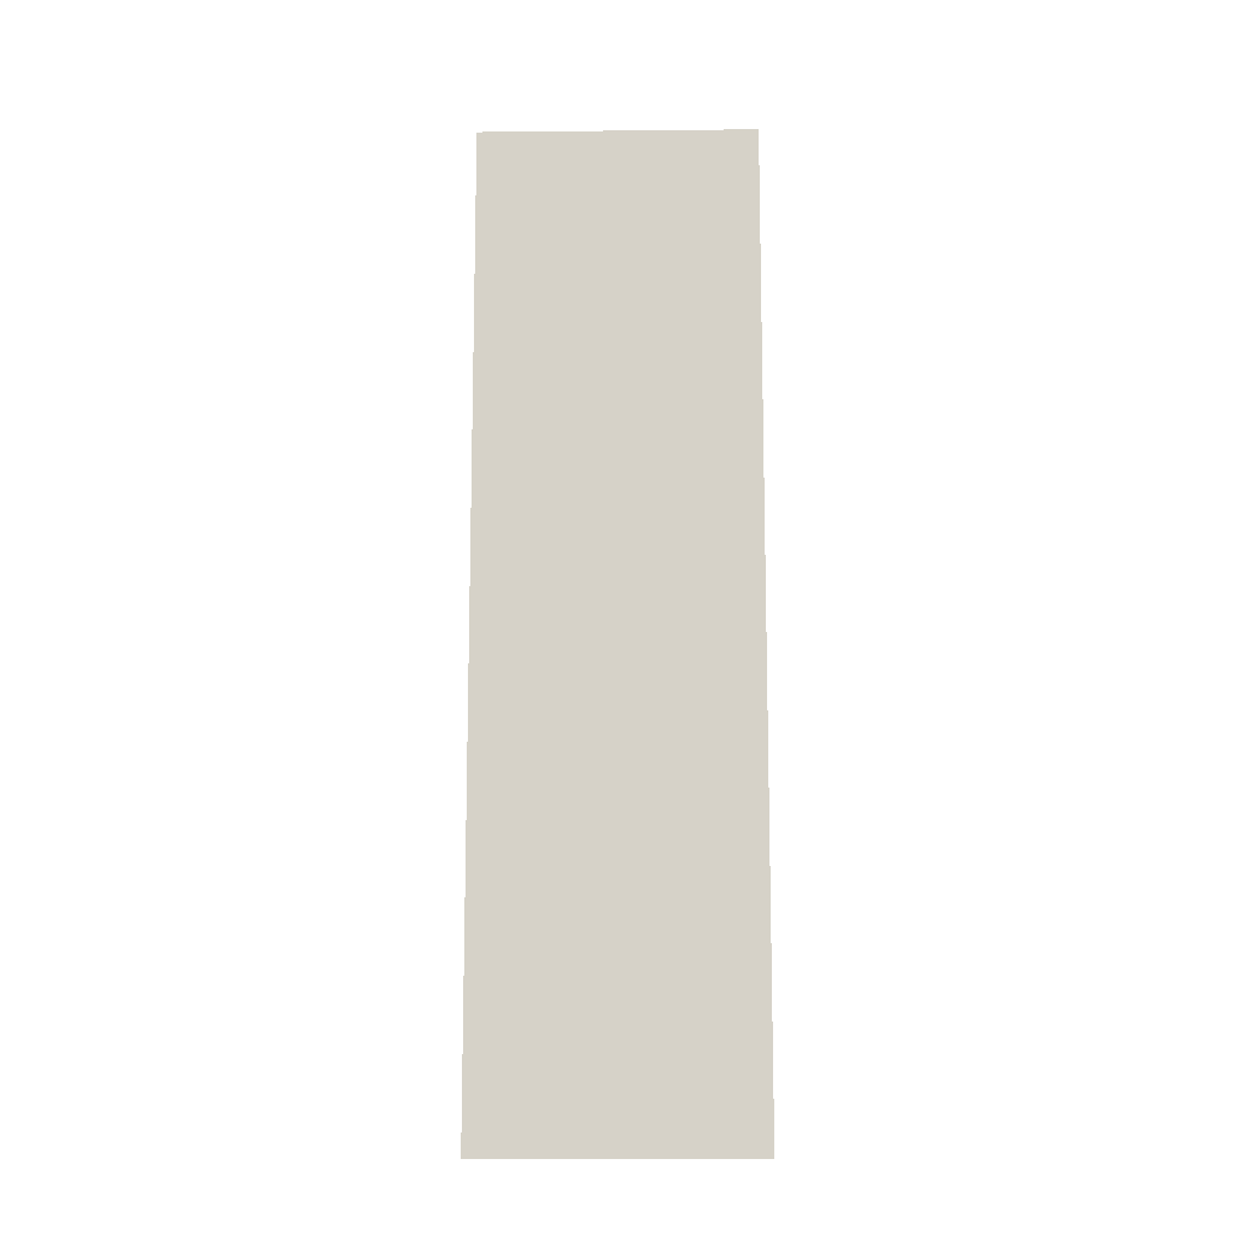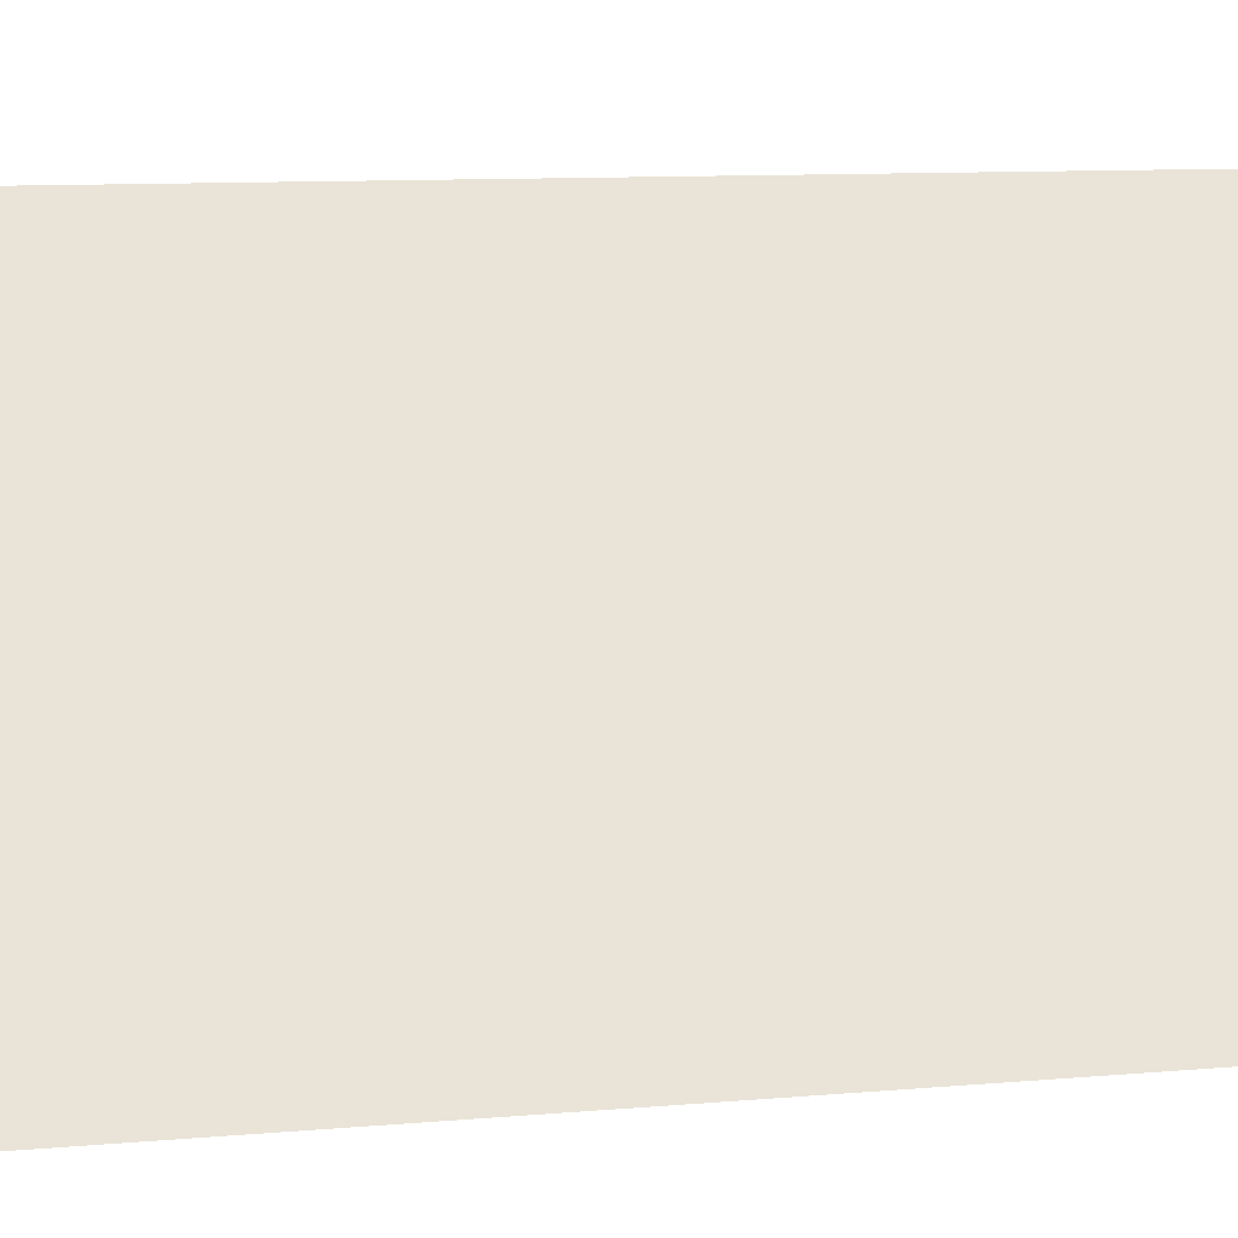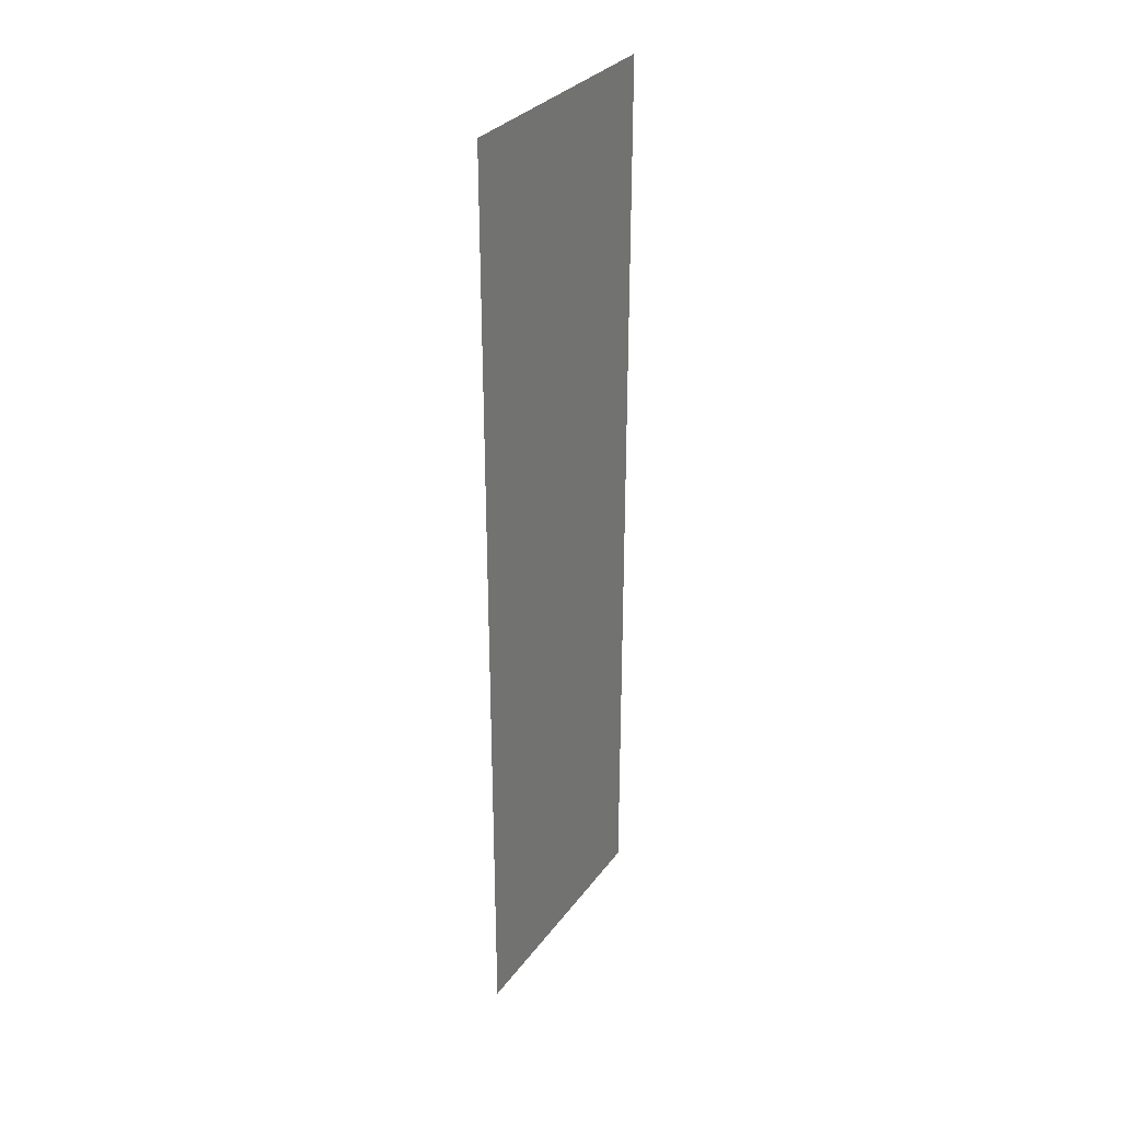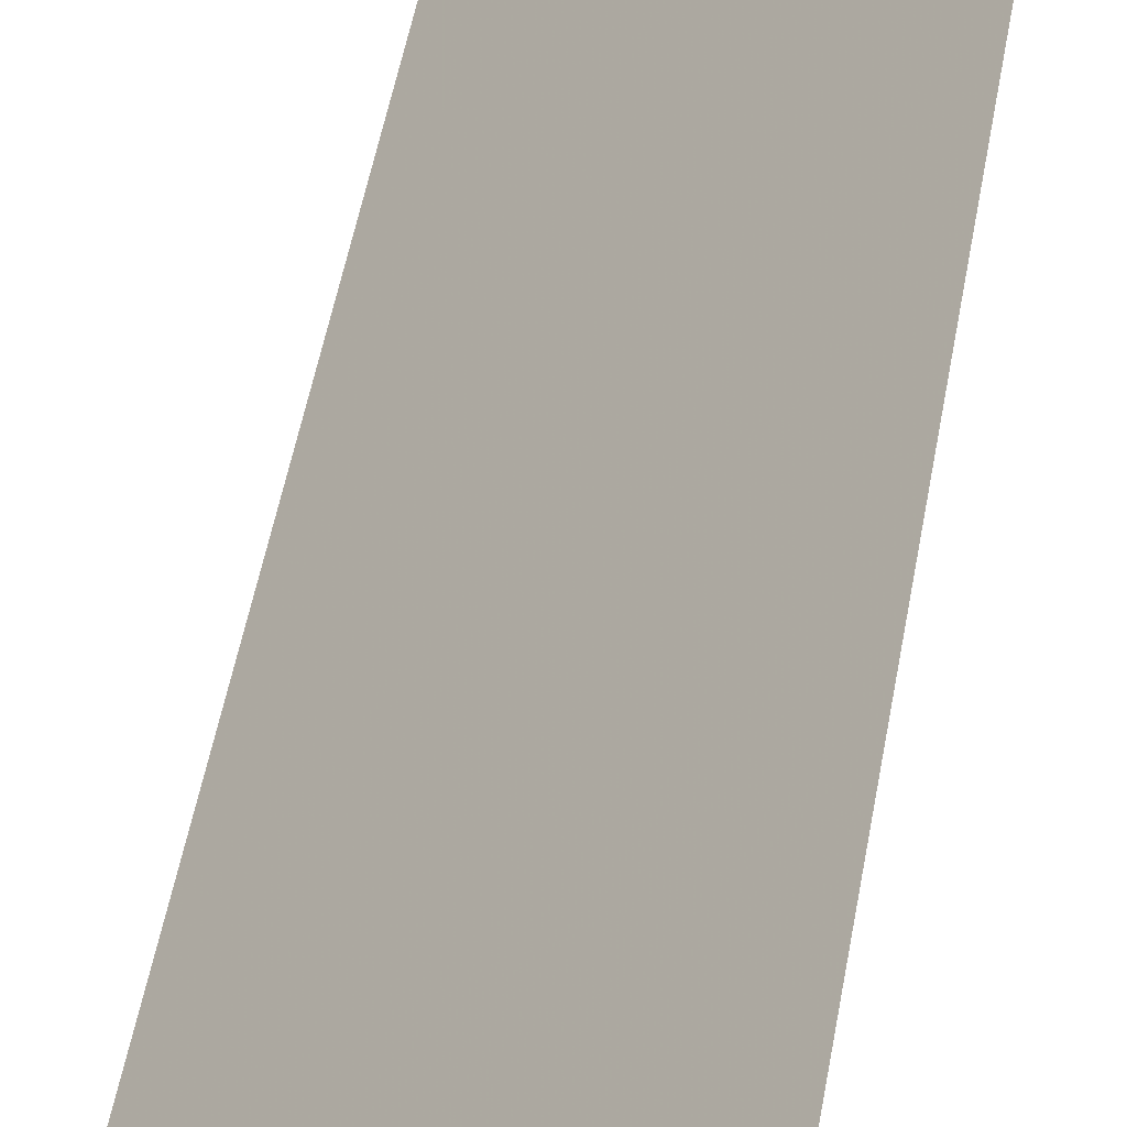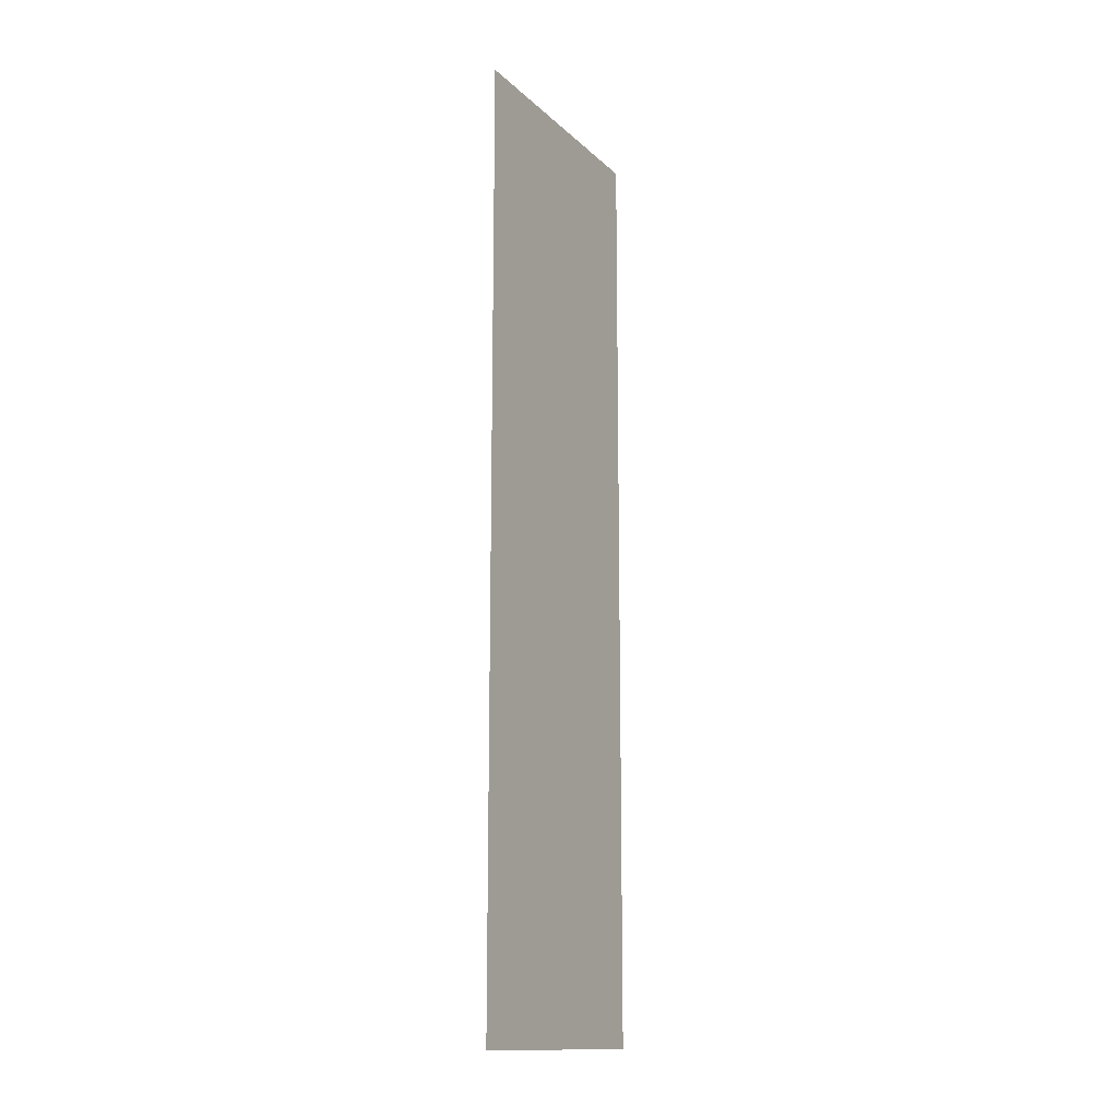
<metadata>
{"format":"obj","ext":"obj","renderer":"f3d","projection":"perspective","resolution":1024,"background":"white","views":[{"elev":-12.4,"azim":-133.7,"up":"+Y"},{"elev":4.5,"azim":63.1,"up":"+Z"},{"elev":31.5,"azim":-14.7,"up":"+Y"},{"elev":39.1,"azim":-171.8,"up":"+Z"},{"elev":-14.2,"azim":163.4,"up":"+Y"}]}
</metadata>
<code>
v 0 5.078 0.5
v 0 4.953 0.5
v 0.5 4.953 0
v 0.5 5.078 0
v 0 5.266 0.5
v 0.5 5.266 0
v 0 5.453 0.5
v 0.5 5.453 0
v 0 5.703 0.5
v 0.5 5.703 0
v 0 5.953 0.5
v 0.5 5.953 0
v 0 6.203 0.5
v 0.5 6.203 0
v 0 6.703 0.5
v 0.5 6.703 0
v 0 7.453 0.5
v 0.5 7.453 0
f 1 2 3
f 1 3 4
f 1 4 5
f 5 4 6
f 5 6 7
f 7 6 8
f 7 8 9
f 9 8 10
f 9 10 11
f 11 10 12
f 11 12 13
f 13 12 14
f 13 14 15
f 15 14 16
f 15 16 17
f 17 16 18

</code>
